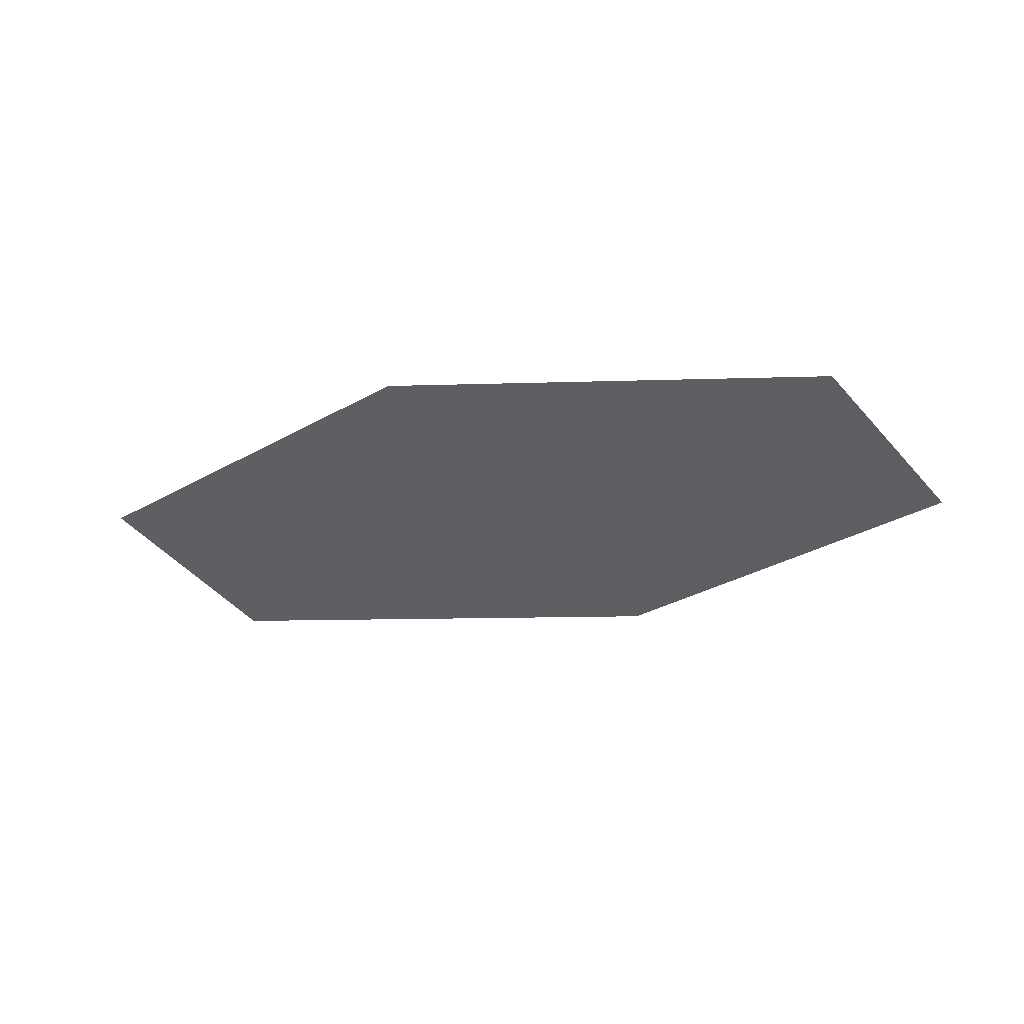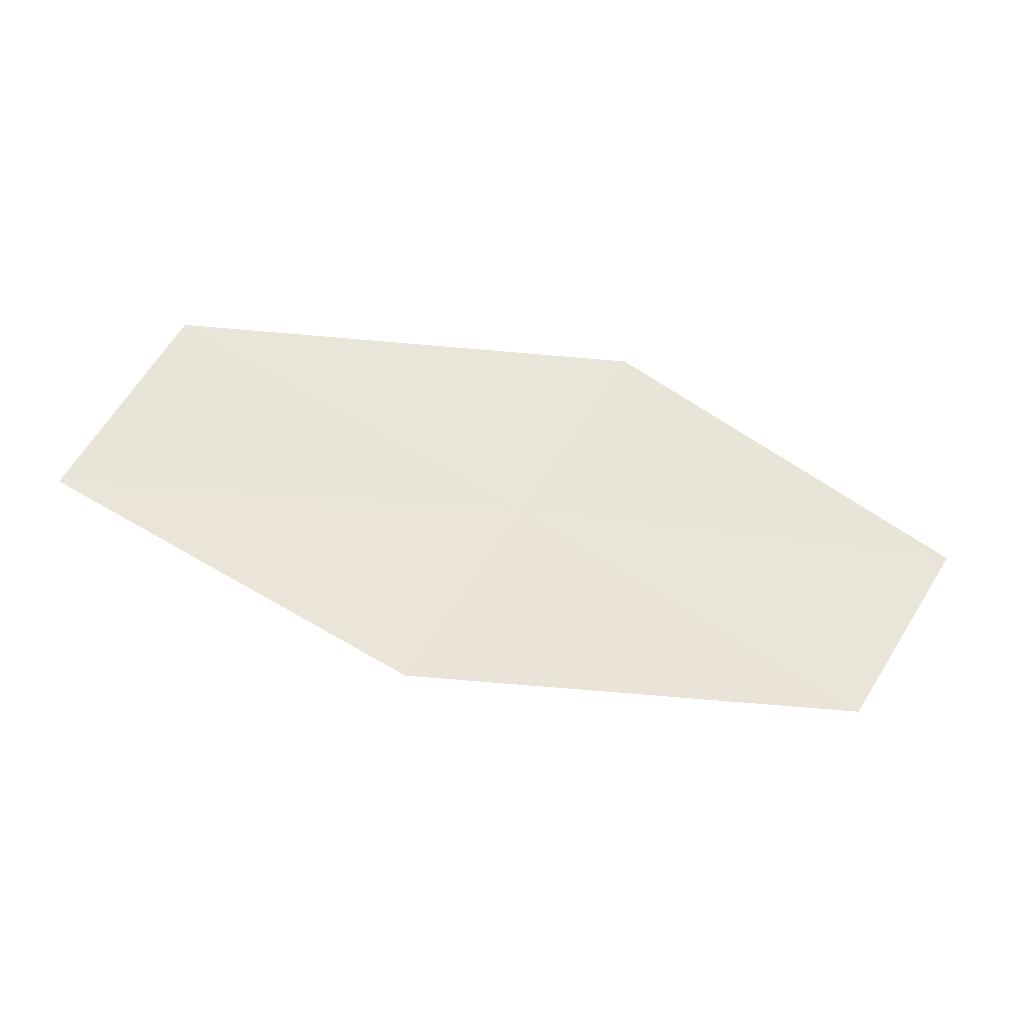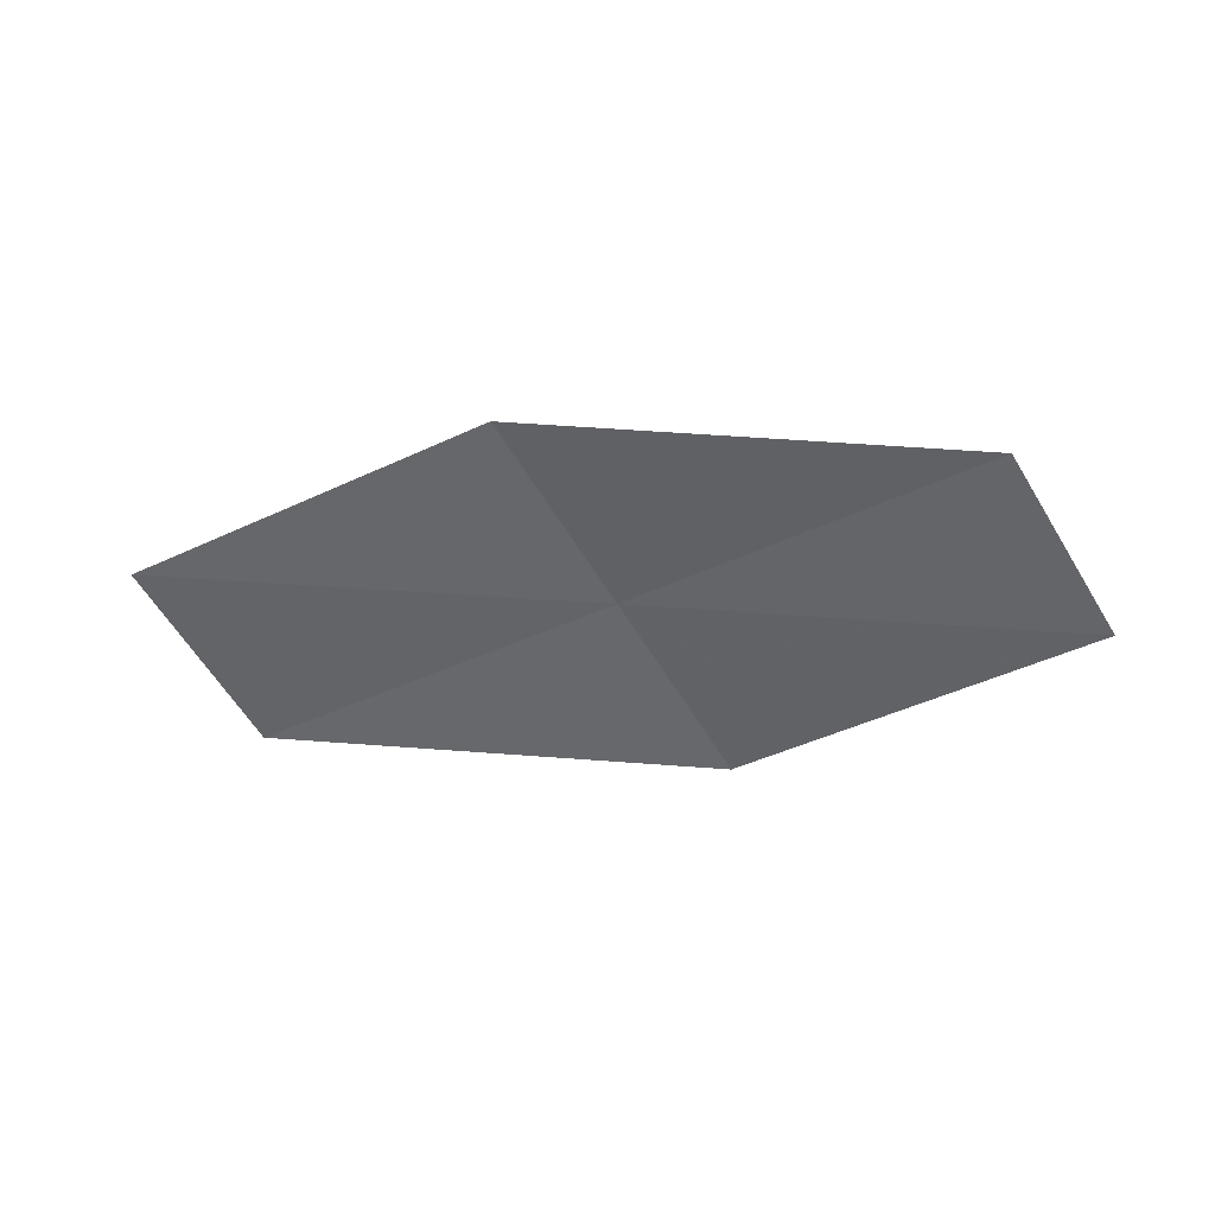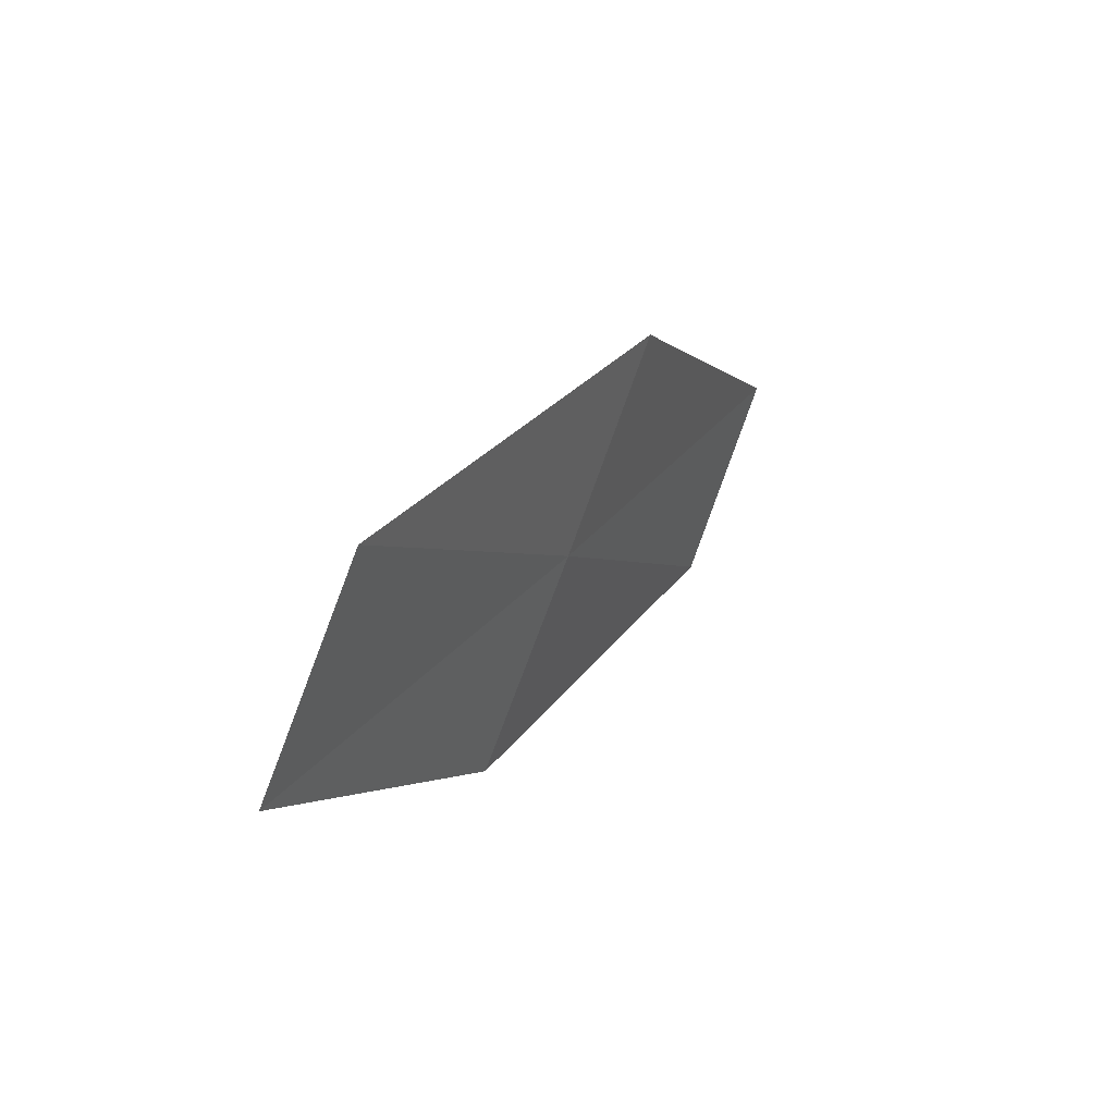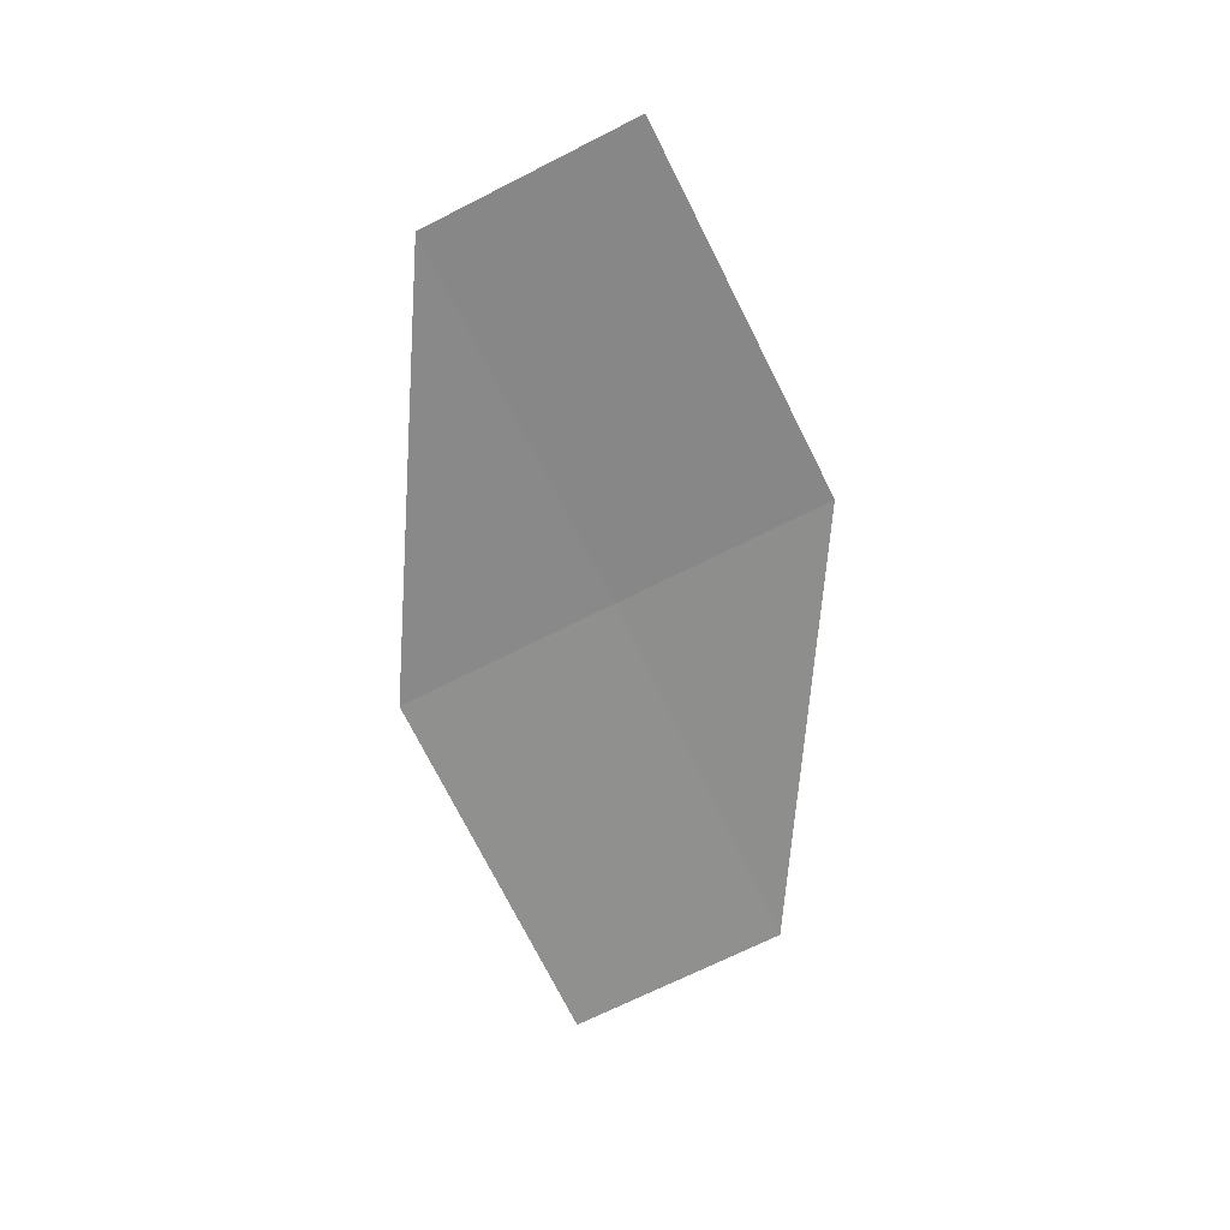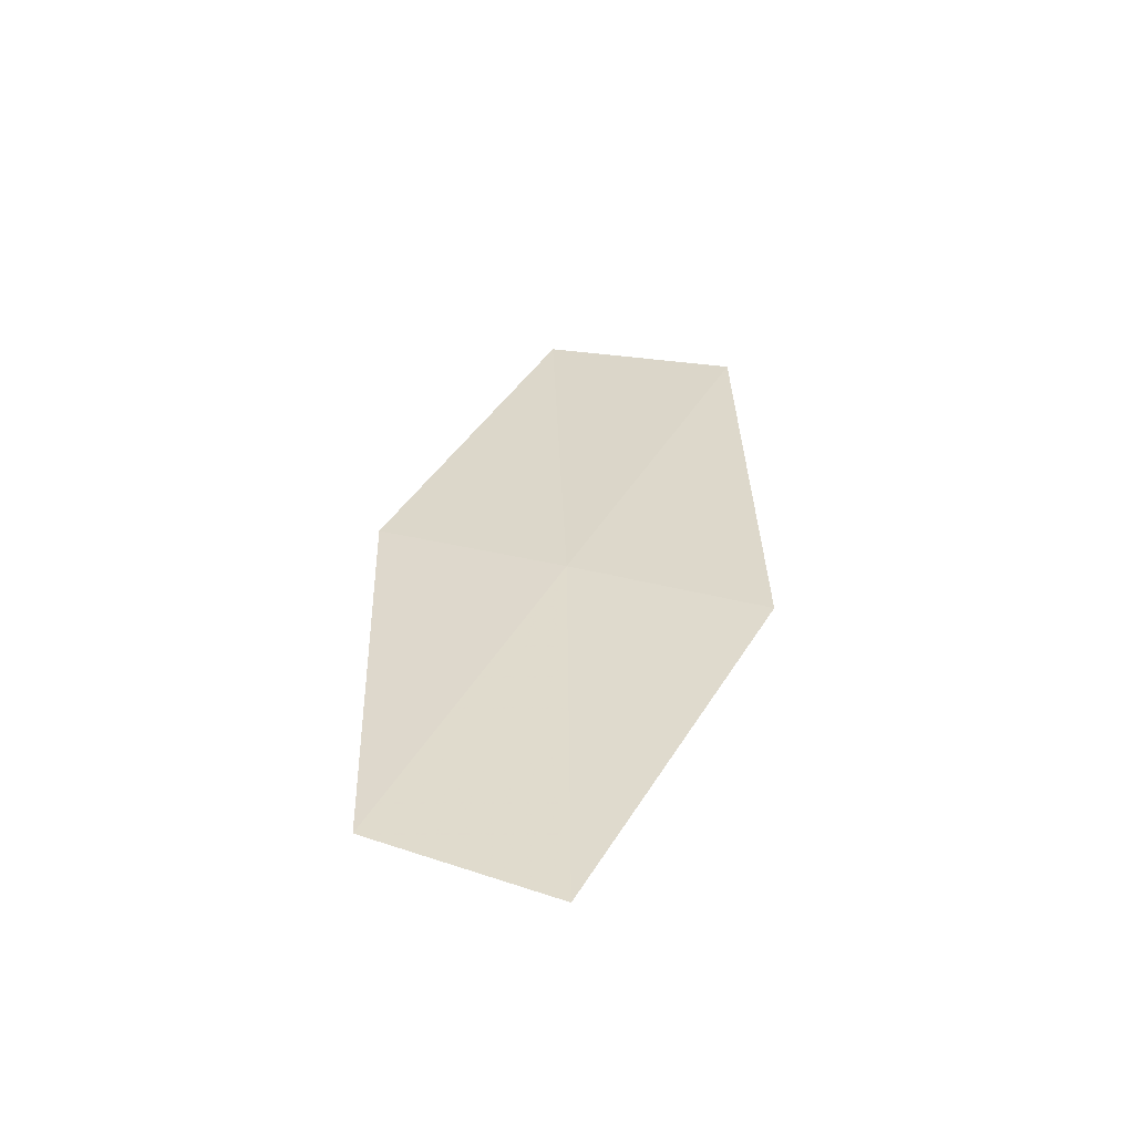
<metadata>
{"format":"obj","ext":"obj","renderer":"f3d","projection":"perspective","resolution":1024,"background":"white","views":[{"elev":-49.8,"azim":7.6,"up":"+Z"},{"elev":-36.8,"azim":1.5,"up":"+Y"},{"elev":-60.5,"azim":-0.3,"up":"+Z"},{"elev":30.1,"azim":-51.9,"up":"+Y"},{"elev":-72.6,"azim":85.0,"up":"+Z"},{"elev":26.7,"azim":87.7,"up":"+Z"}]}
</metadata>
<code>
v 19.7 -35.93 16.7
v 21.15 -36.78 16.34
v 19.21 -36.75 16.65
v 21.63 -35.99 16.36
v 20.19 -35.1 16.74
v 18.16 -35.07 17.01
v 17.69 -35.92 16.94
f 1 5 6
f 1 6 7
f 1 7 3
f 1 3 2
f 1 2 4
f 1 4 5

</code>
